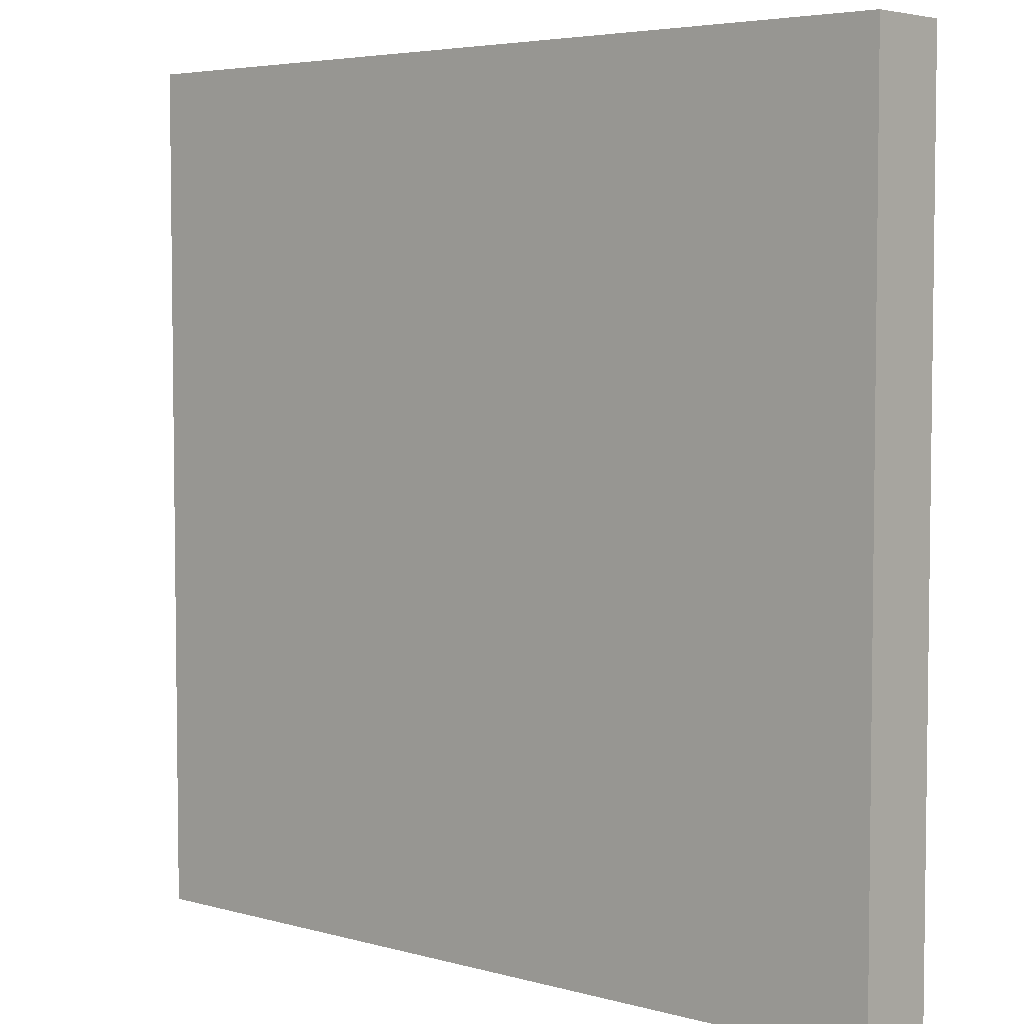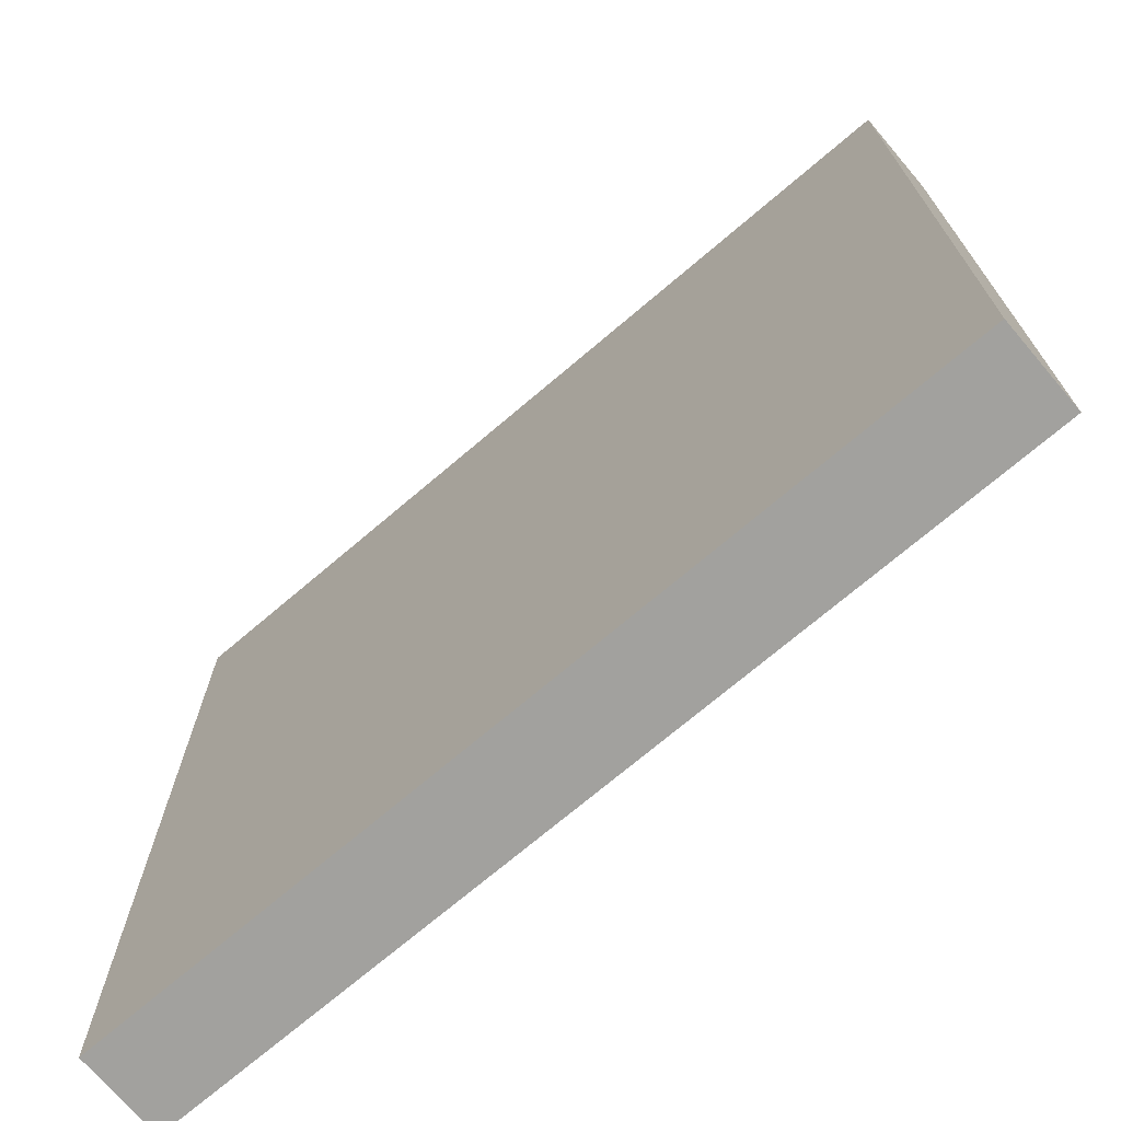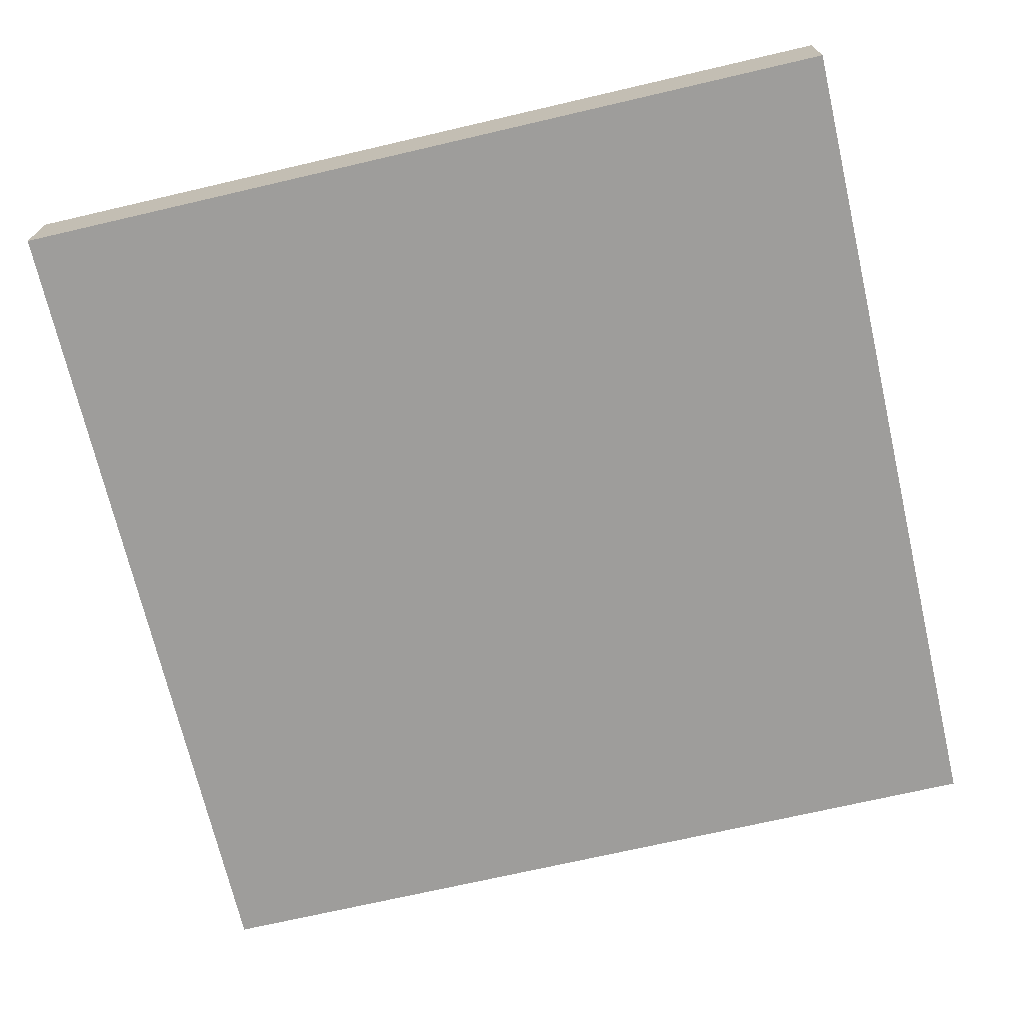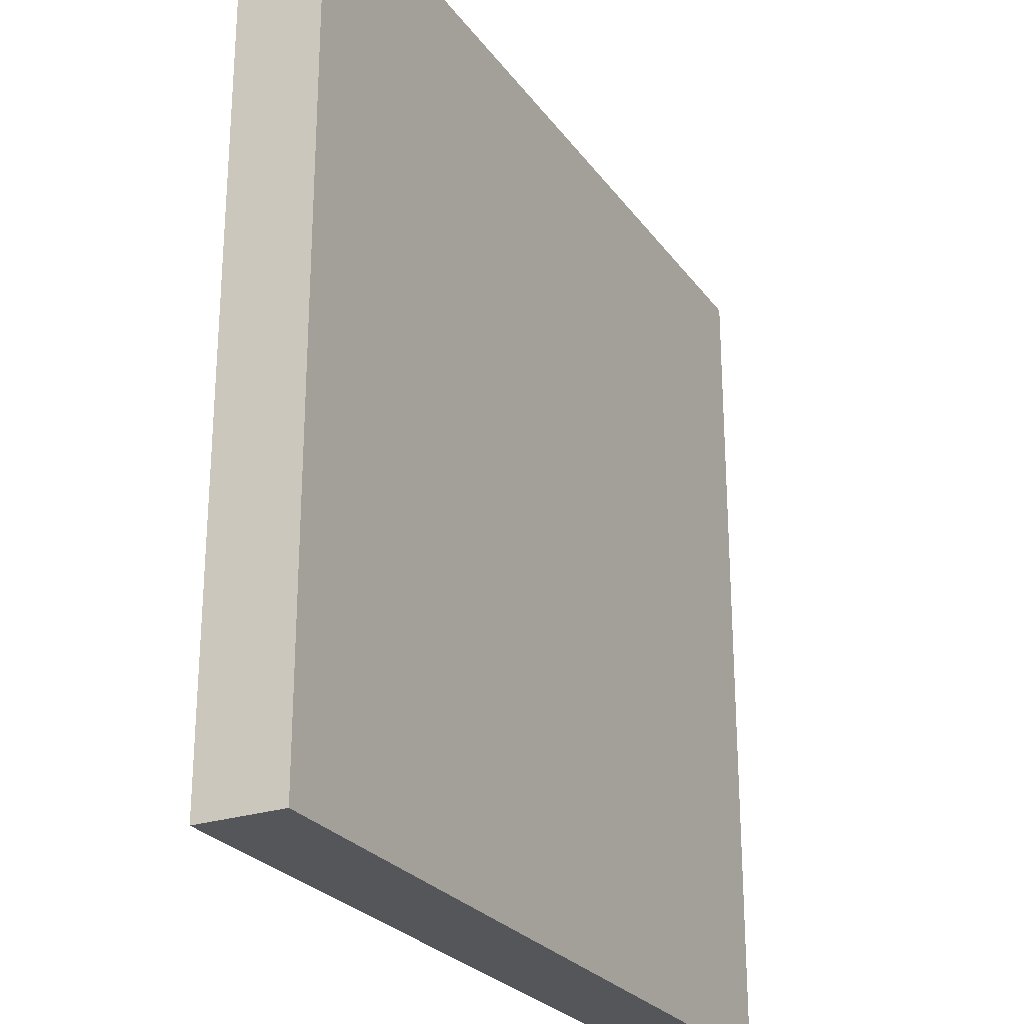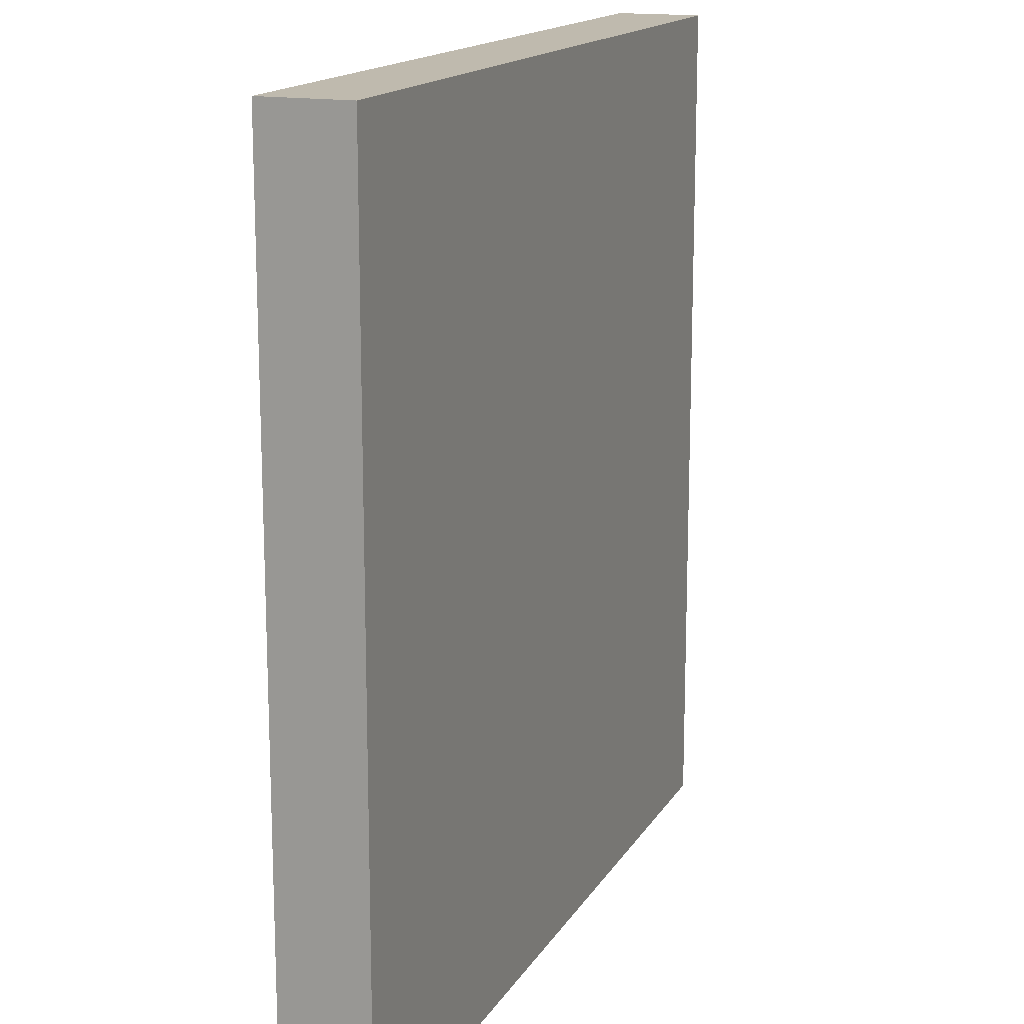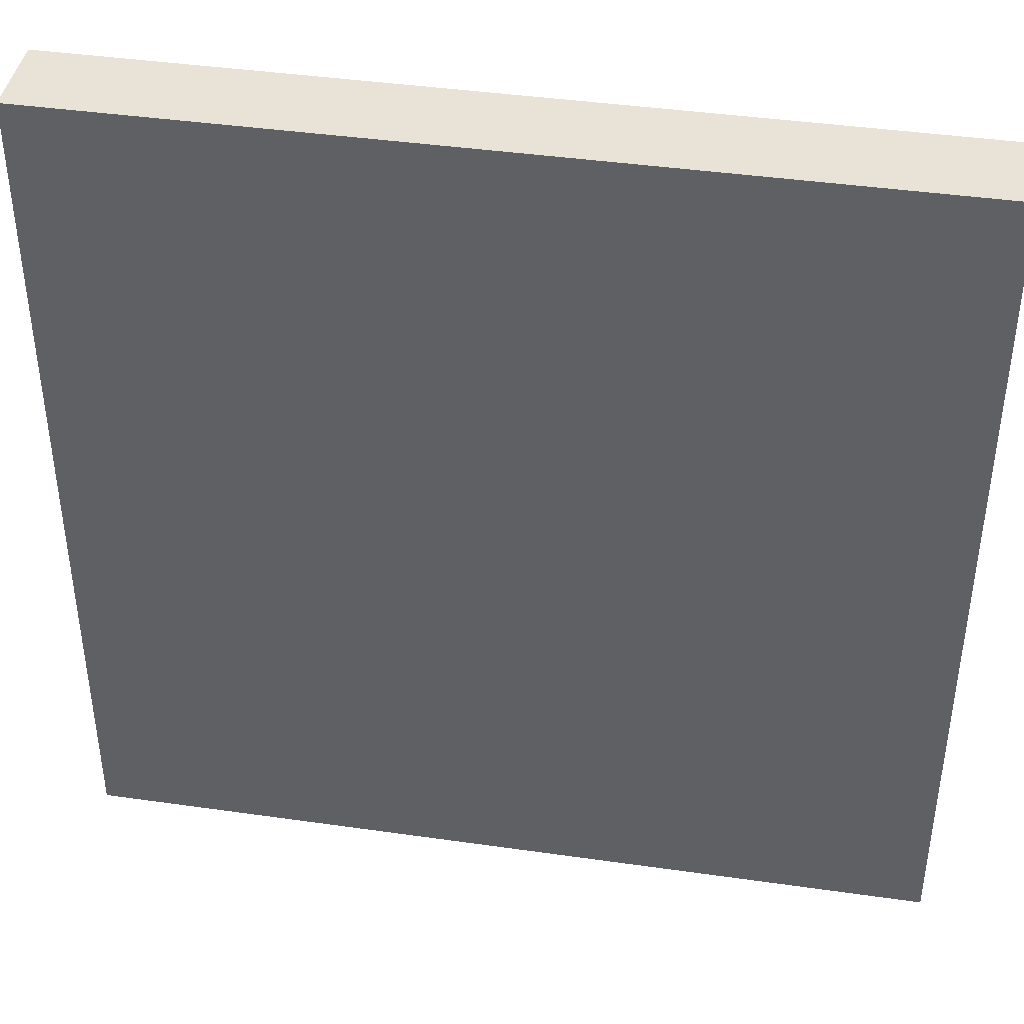
<metadata>
{"format":"obj","ext":"obj","renderer":"f3d","projection":"perspective","resolution":1024,"background":"white","views":[{"elev":4.7,"azim":-138.7,"up":"+Y"},{"elev":-72.0,"azim":40.4,"up":"+Y"},{"elev":-70.6,"azim":13.1,"up":"+Z"},{"elev":-25.7,"azim":-62.4,"up":"+Y"},{"elev":15.6,"azim":-69.0,"up":"+Y"},{"elev":41.6,"azim":-170.2,"up":"+Y"}]}
</metadata>
<code>
g Model
v -16 -16 1.6
v -16 16 1.6
v -16 16 -1.6
v -16 -16 -1.6
f 1 2 3 4
v 16 -16 -1.6
v 16 16 -1.6
v 16 16 1.6
v 16 -16 1.6
f 5 6 7 8
v -16 -16 -1.6
v 16 -16 -1.6
v 16 -16 1.6
v -16 -16 1.6
f 9 10 11 12
v -16 16 1.6
v 16 16 1.6
v 16 16 -1.6
v -16 16 -1.6
f 13 14 15 16
v -16 16 -1.6
v 16 16 -1.6
v 16 -16 -1.6
v -16 -16 -1.6
f 17 18 19 20
v -16 -16 1.6
v 16 -16 1.6
v 16 16 1.6
v -16 16 1.6
f 21 22 23 24

</code>
